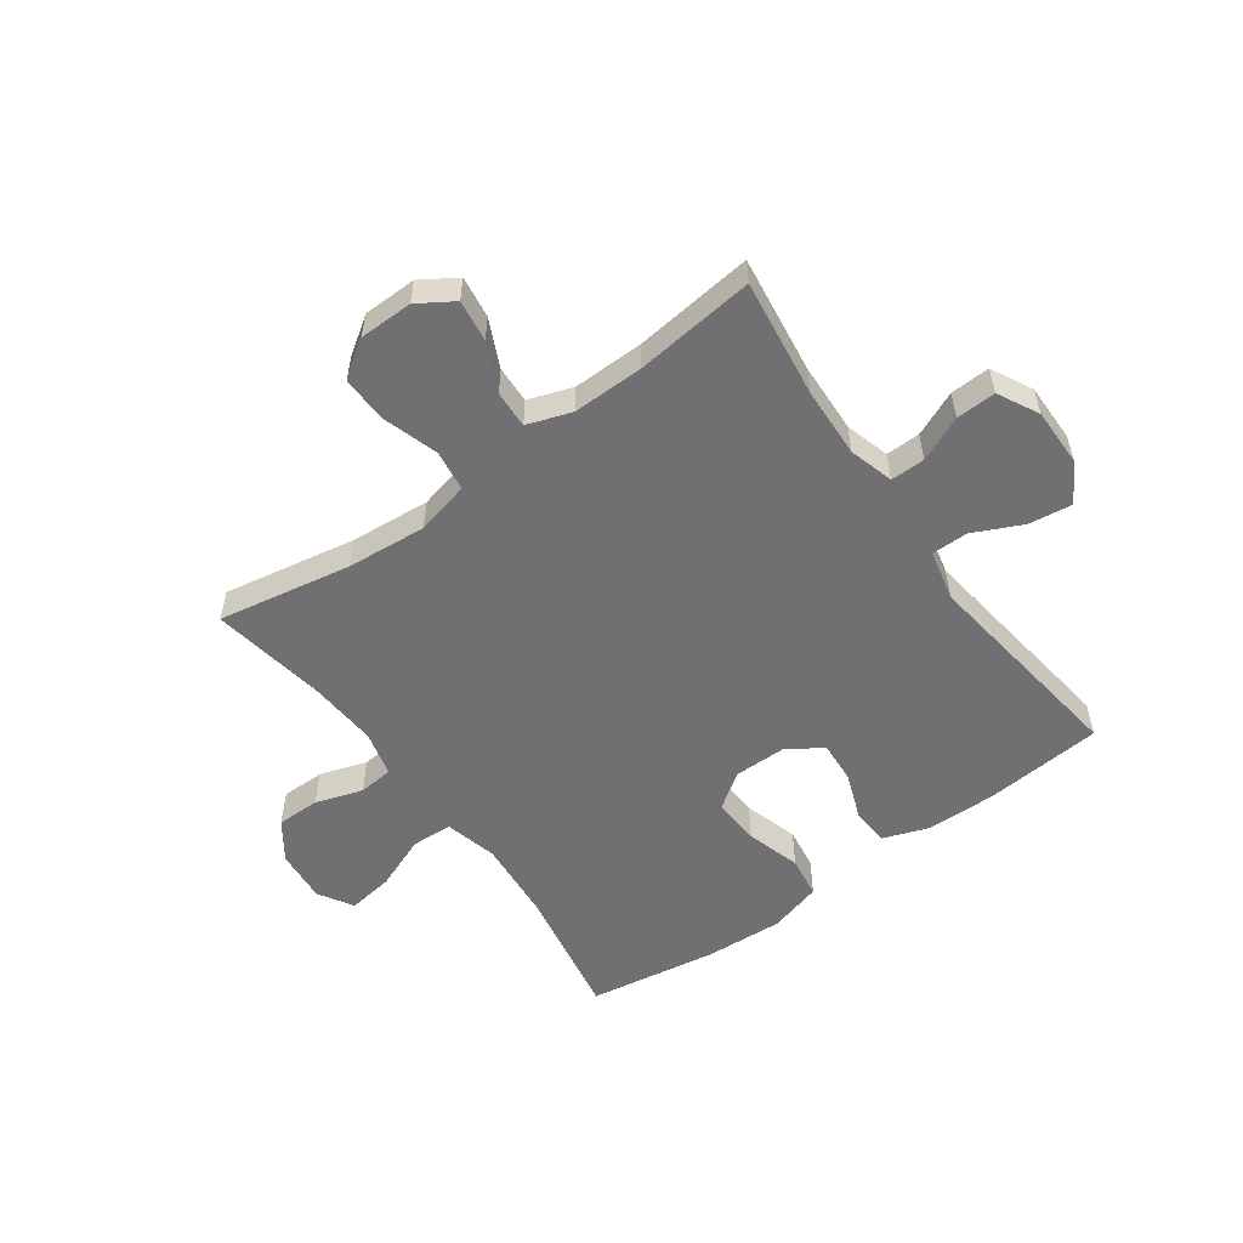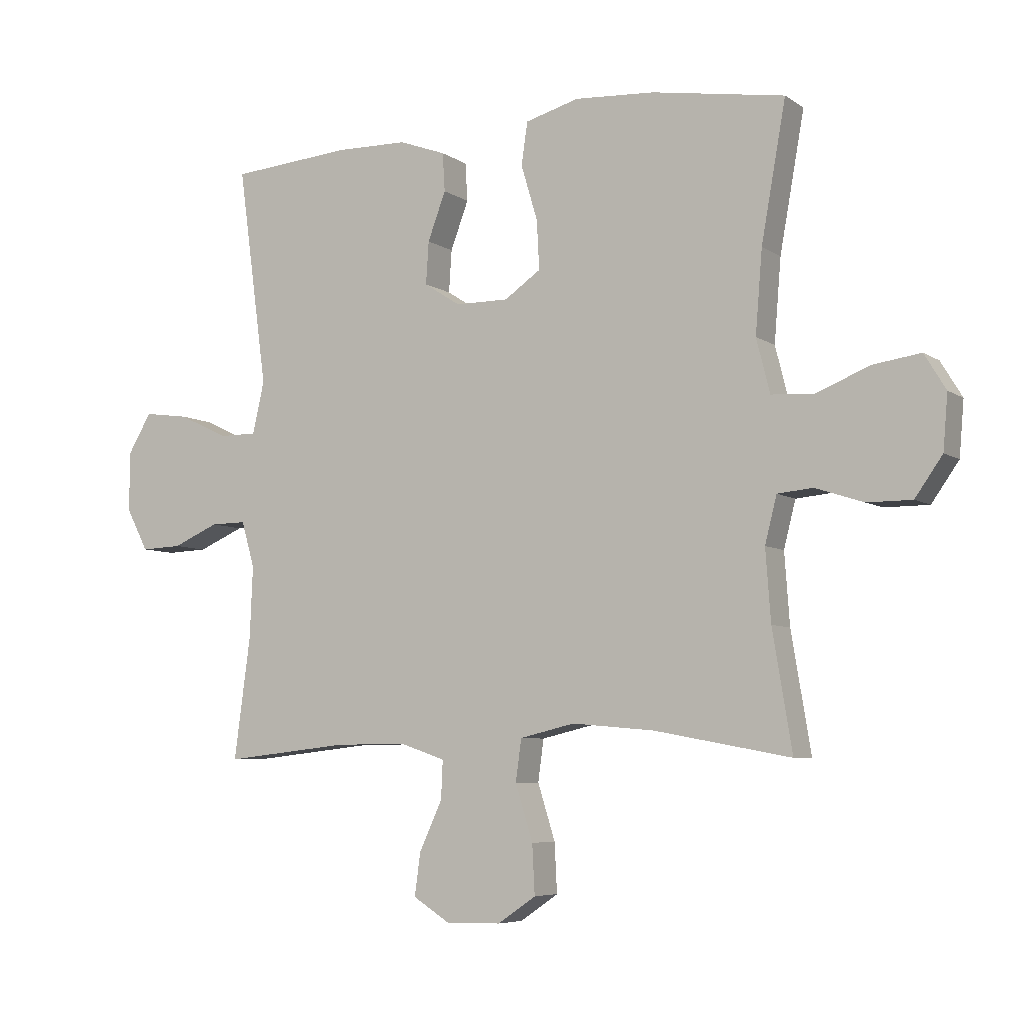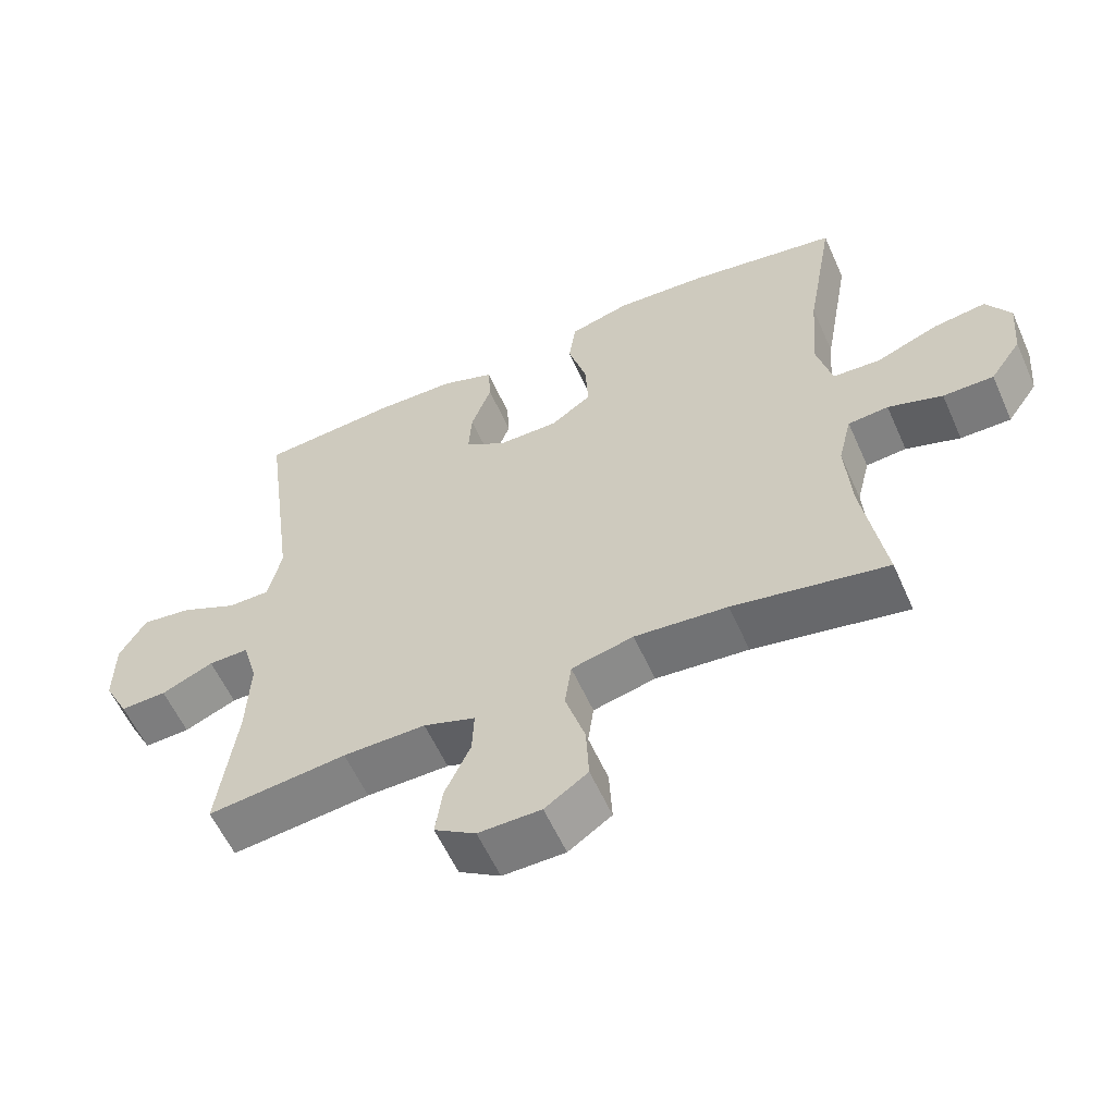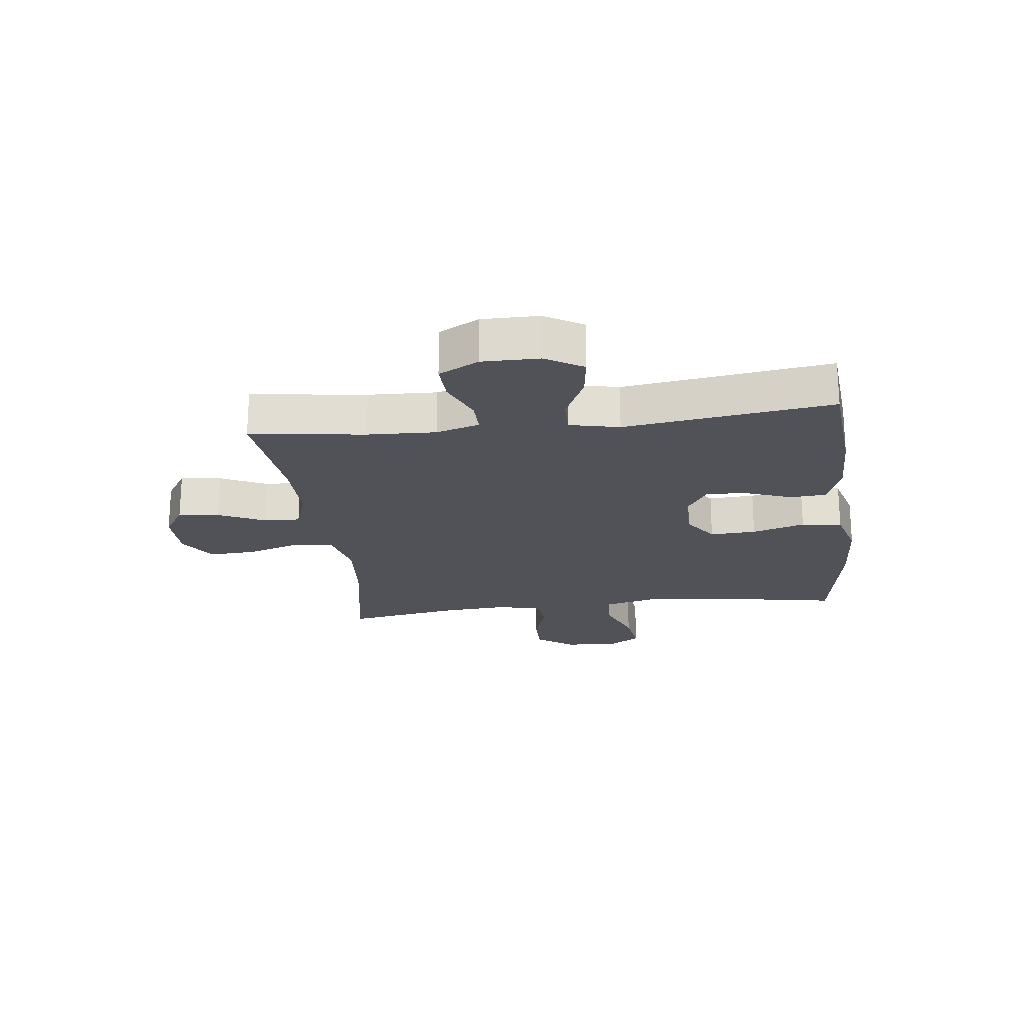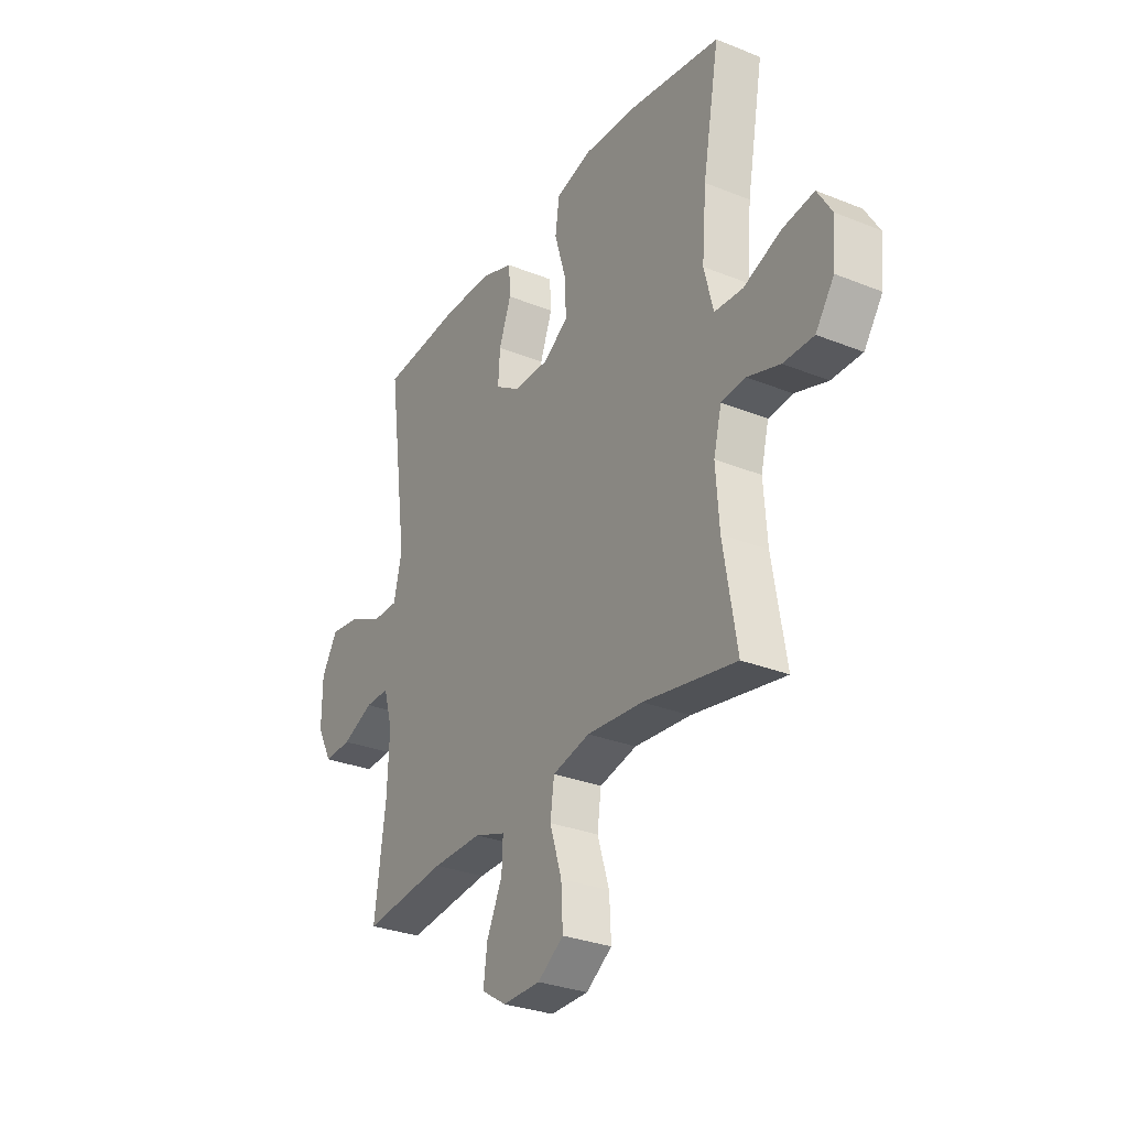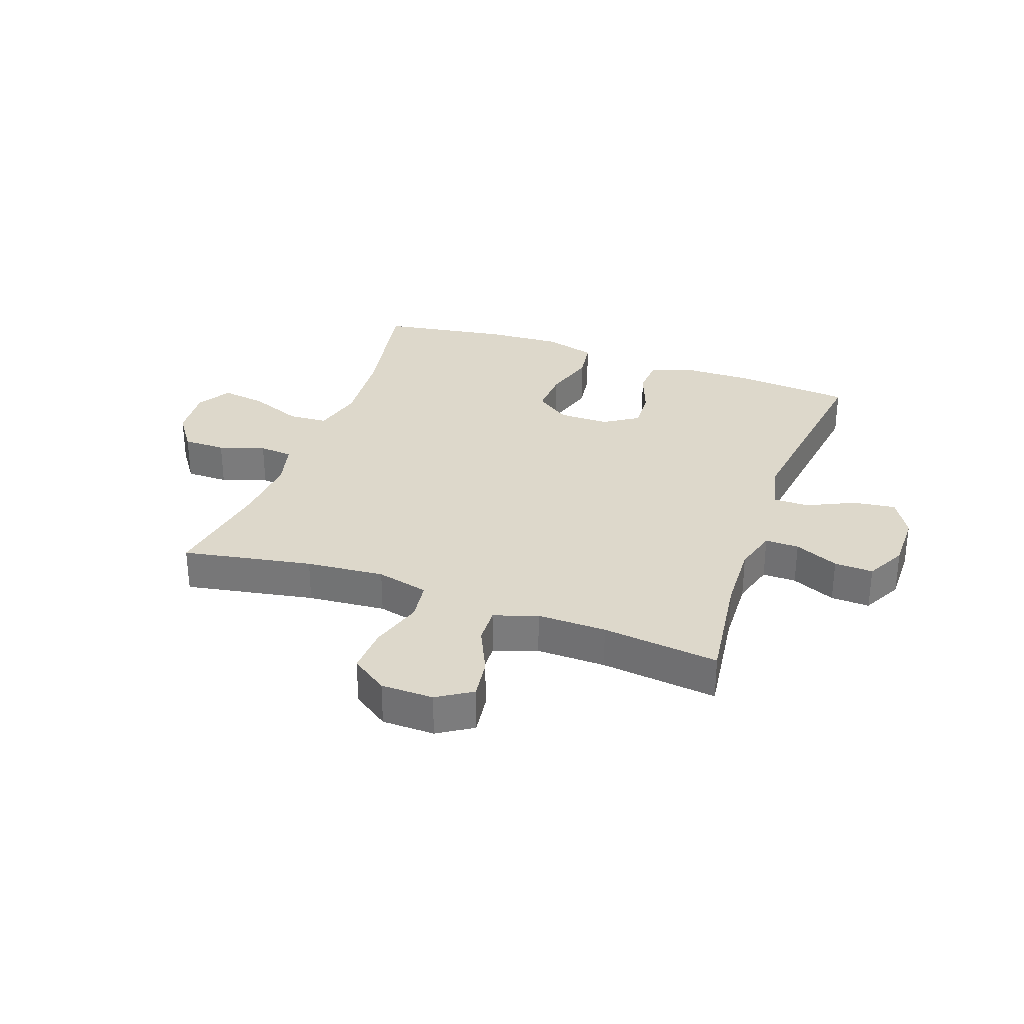
<metadata>
{"format":"obj","ext":"obj","renderer":"f3d","projection":"perspective","resolution":1024,"background":"white","views":[{"elev":-55.0,"azim":-144.2,"up":"+Y"},{"elev":-6.2,"azim":28.6,"up":"+Z"},{"elev":-58.1,"azim":23.9,"up":"+Z"},{"elev":-21.6,"azim":-83.0,"up":"+Y"},{"elev":-30.0,"azim":59.6,"up":"+Z"},{"elev":31.4,"azim":-160.3,"up":"+Y"}]}
</metadata>
<code>
o path982
v -0.2921 0.0375 -0.4483
v -0.1706 0.0375 -0.4467
v -0.09435 0.0375 -0.4728
v -0.09715 0.0375 -0.5367
v -0.1352 0.0375 -0.6184
v -0.1451 0.0375 -0.6903
v -0.08429 0.0375 -0.7289
v 0.007932 0.0375 -0.7276
v 0.07163 0.0375 -0.684
v 0.06747 0.0375 -0.6018
v 0.03839 0.0375 -0.5089
v 0.04793 0.0375 -0.4393
v 0.1396 0.0375 -0.4174
v 0.2768 0.0375 -0.4293
v 0.5045 0.0375 -0.4713
v 0.4716 0.0375 -0.274
v 0.4631 0.0375 -0.1556
v 0.4828 0.0375 -0.07784
v 0.5422 0.0375 -0.07226
v 0.6224 0.0375 -0.0986
v 0.6969 0.0375 -0.09863
v 0.7426 0.0375 -0.03354
v 0.7504 0.0375 0.05765
v 0.7146 0.0375 0.1165
v 0.6365 0.0375 0.1052
v 0.5447 0.0375 0.06879
v 0.4746 0.0375 0.0729
v 0.4521 0.0375 0.1626
v 0.4634 0.0375 0.3002
v 0.5045 0.0375 0.5304
v 0.2829 0.0375 0.5663
v 0.1493 0.0375 0.5743
v 0.05953 0.0375 0.5492
v 0.04925 0.0375 0.478
v 0.07674 0.0375 0.3851
v 0.08096 0.0375 0.304
v 0.02038 0.0375 0.262
v -0.06827 0.0375 0.2621
v -0.1288 0.0375 0.3013
v -0.1241 0.0375 0.3723
v -0.09406 0.0375 0.4529
v -0.09782 0.0375 0.5169
v -0.1761 0.0375 0.5454
v -0.2964 0.0375 0.5474
v -0.4975 0.0375 0.5304
v -0.4484 0.0375 0.1647
v -0.468 0.0375 0.07782
v -0.5306 0.0375 0.07785
v -0.6143 0.0375 0.1173
v -0.6884 0.0375 0.1273
v -0.7277 0.0375 0.06109
v -0.7282 0.0375 -0.03918
v -0.6916 0.0375 -0.1094
v -0.6235 0.0375 -0.1066
v -0.5464 0.0375 -0.07312
v -0.4872 0.0375 -0.07234
v -0.4653 0.0375 -0.1485
v -0.4704 0.0375 -0.2687
v -0.4975 0.0375 -0.4713
v -0.2921 -0.0375 -0.4483
v -0.1706 -0.0375 -0.4467
v -0.09435 -0.0375 -0.4728
v -0.09715 -0.0375 -0.5367
v -0.1352 -0.0375 -0.6184
v -0.1451 -0.0375 -0.6903
v -0.08429 -0.0375 -0.7289
v 0.007932 -0.0375 -0.7276
v 0.07163 -0.0375 -0.684
v 0.06747 -0.0375 -0.6018
v 0.03839 -0.0375 -0.5089
v 0.04793 -0.0375 -0.4393
v 0.1396 -0.0375 -0.4174
v 0.2768 -0.0375 -0.4293
v 0.5045 -0.0375 -0.4713
v 0.4716 -0.0375 -0.274
v 0.4631 -0.0375 -0.1556
v 0.4828 -0.0375 -0.07784
v 0.5422 -0.0375 -0.07226
v 0.6224 -0.0375 -0.0986
v 0.6969 -0.0375 -0.09863
v 0.7426 -0.0375 -0.03354
v 0.7504 -0.0375 0.05765
v 0.7146 -0.0375 0.1165
v 0.6365 -0.0375 0.1052
v 0.5447 -0.0375 0.06879
v 0.4746 -0.0375 0.0729
v 0.4521 -0.0375 0.1626
v 0.4634 -0.0375 0.3002
v 0.5045 -0.0375 0.5304
v 0.2829 -0.0375 0.5663
v 0.1493 -0.0375 0.5743
v 0.05953 -0.0375 0.5492
v 0.04925 -0.0375 0.478
v 0.07674 -0.0375 0.3851
v 0.08096 -0.0375 0.304
v 0.02038 -0.0375 0.262
v -0.06827 -0.0375 0.2621
v -0.1288 -0.0375 0.3013
v -0.1241 -0.0375 0.3723
v -0.09406 -0.0375 0.4529
v -0.09782 -0.0375 0.5169
v -0.1761 -0.0375 0.5454
v -0.2964 -0.0375 0.5474
v -0.4975 -0.0375 0.5304
v -0.4484 -0.0375 0.1647
v -0.468 -0.0375 0.07782
v -0.5306 -0.0375 0.07785
v -0.6143 -0.0375 0.1173
v -0.6884 -0.0375 0.1273
v -0.7277 -0.0375 0.06109
v -0.7282 -0.0375 -0.03918
v -0.6916 -0.0375 -0.1094
v -0.6235 -0.0375 -0.1066
v -0.5464 -0.0375 -0.07312
v -0.4872 -0.0375 -0.07234
v -0.4653 -0.0375 -0.1485
v -0.4704 -0.0375 -0.2687
v -0.4975 -0.0375 -0.4713
v -0.1451 0.0375 -0.6903
v -0.1451 0.0375 -0.6903
v -0.08429 0.0375 -0.7289
v 0.007932 0.0375 -0.7276
v 0.07163 0.0375 -0.684
v -0.1352 0.0375 -0.6184
v 0.06747 0.0375 -0.6018
v -0.09715 0.0375 -0.5367
v 0.03839 0.0375 -0.5089
v -0.09435 0.0375 -0.4728
v -0.09435 0.0375 -0.4728
v 0.04793 0.0375 -0.4393
v 0.04793 0.0375 -0.4393
v -0.1706 0.0375 -0.4467
v -0.4975 0.0375 -0.4713
v -0.4975 0.0375 -0.4713
v -0.2921 0.0375 -0.4483
v 0.2768 0.0375 -0.4293
v 0.5045 0.0375 -0.4713
v 0.5045 0.0375 -0.4713
v 0.1396 0.0375 -0.4174
v 0.4716 0.0375 -0.274
v -0.4704 0.0375 -0.2687
v 0.4631 0.0375 -0.1556
v -0.4653 0.0375 -0.1485
v 0.4828 0.0375 -0.07784
v 0.4828 0.0375 -0.07784
v -0.4872 0.0375 -0.07234
v -0.4872 0.0375 -0.07234
v -0.7282 0.0375 -0.03918
v -0.6916 0.0375 -0.1094
v -0.6916 0.0375 -0.1094
v -0.6235 0.0375 -0.1066
v -0.5464 0.0375 -0.07312
v 0.6224 0.0375 -0.0986
v 0.6969 0.0375 -0.09863
v 0.7426 0.0375 -0.03354
v 0.5422 0.0375 -0.07226
v -0.7277 0.0375 0.06109
v 0.7504 0.0375 0.05765
v 0.7146 0.0375 0.1165
v 0.7146 0.0375 0.1165
v -0.6884 0.0375 0.1273
v -0.6884 0.0375 0.1273
v 0.5447 0.0375 0.06879
v 0.4746 0.0375 0.0729
v 0.4746 0.0375 0.0729
v 0.6365 0.0375 0.1052
v -0.468 0.0375 0.07782
v -0.468 0.0375 0.07782
v -0.5306 0.0375 0.07785
v 0.4521 0.0375 0.1626
v -0.4484 0.0375 0.1647
v -0.6143 0.0375 0.1173
v 0.4634 0.0375 0.3002
v 0.02038 0.0375 0.262
v -0.06827 0.0375 0.2621
v 0.08096 0.0375 0.304
v -0.1288 0.0375 0.3013
v -0.1288 0.0375 0.3013
v -0.1241 0.0375 0.3723
v 0.07674 0.0375 0.3851
v -0.09406 0.0375 0.4529
v 0.04925 0.0375 0.478
v -0.4975 0.0375 0.5304
v -0.4975 0.0375 0.5304
v -0.09782 0.0375 0.5169
v -0.09782 0.0375 0.5169
v 0.05953 0.0375 0.5492
v 0.05953 0.0375 0.5492
v 0.5045 0.0375 0.5304
v 0.5045 0.0375 0.5304
v -0.1761 0.0375 0.5454
v -0.2964 0.0375 0.5474
v 0.2829 0.0375 0.5663
v 0.1493 0.0375 0.5743
v -0.1451 -0.0375 -0.6903
v -0.1451 -0.0375 -0.6903
v -0.08429 -0.0375 -0.7289
v 0.007932 -0.0375 -0.7276
v 0.07163 -0.0375 -0.684
v -0.1352 -0.0375 -0.6184
v 0.06747 -0.0375 -0.6018
v -0.09715 -0.0375 -0.5367
v 0.03839 -0.0375 -0.5089
v -0.09435 -0.0375 -0.4728
v -0.09435 -0.0375 -0.4728
v 0.04793 -0.0375 -0.4393
v 0.04793 -0.0375 -0.4393
v -0.1706 -0.0375 -0.4467
v -0.4975 -0.0375 -0.4713
v -0.4975 -0.0375 -0.4713
v -0.2921 -0.0375 -0.4483
v 0.2768 -0.0375 -0.4293
v 0.5045 -0.0375 -0.4713
v 0.5045 -0.0375 -0.4713
v 0.1396 -0.0375 -0.4174
v 0.4716 -0.0375 -0.274
v -0.4704 -0.0375 -0.2687
v 0.4631 -0.0375 -0.1556
v -0.4653 -0.0375 -0.1485
v 0.4828 -0.0375 -0.07784
v 0.4828 -0.0375 -0.07784
v -0.4872 -0.0375 -0.07234
v -0.4872 -0.0375 -0.07234
v -0.7282 -0.0375 -0.03918
v -0.6916 -0.0375 -0.1094
v -0.6916 -0.0375 -0.1094
v -0.6235 -0.0375 -0.1066
v -0.5464 -0.0375 -0.07312
v 0.6224 -0.0375 -0.0986
v 0.6969 -0.0375 -0.09863
v 0.7426 -0.0375 -0.03354
v 0.5422 -0.0375 -0.07226
v -0.7277 -0.0375 0.06109
v 0.7504 -0.0375 0.05765
v 0.7146 -0.0375 0.1165
v 0.7146 -0.0375 0.1165
v -0.6884 -0.0375 0.1273
v -0.6884 -0.0375 0.1273
v 0.5447 -0.0375 0.06879
v 0.4746 -0.0375 0.0729
v 0.4746 -0.0375 0.0729
v 0.6365 -0.0375 0.1052
v -0.468 -0.0375 0.07782
v -0.468 -0.0375 0.07782
v -0.5306 -0.0375 0.07785
v 0.4521 -0.0375 0.1626
v -0.4484 -0.0375 0.1647
v -0.6143 -0.0375 0.1173
v 0.4634 -0.0375 0.3002
v 0.02038 -0.0375 0.262
v -0.06827 -0.0375 0.2621
v 0.08096 -0.0375 0.304
v -0.1288 -0.0375 0.3013
v -0.1288 -0.0375 0.3013
v -0.1241 -0.0375 0.3723
v 0.07674 -0.0375 0.3851
v -0.09406 -0.0375 0.4529
v 0.04925 -0.0375 0.478
v -0.4975 -0.0375 0.5304
v -0.4975 -0.0375 0.5304
v -0.09782 -0.0375 0.5169
v -0.09782 -0.0375 0.5169
v 0.05953 -0.0375 0.5492
v 0.05953 -0.0375 0.5492
v 0.5045 -0.0375 0.5304
v 0.5045 -0.0375 0.5304
v -0.1761 -0.0375 0.5454
v -0.2964 -0.0375 0.5474
v 0.2829 -0.0375 0.5663
v 0.1493 -0.0375 0.5743
f 239 229 242
f 251 253 247
f 200 198 201
f 251 243 219
f 270 256 269
f 227 224 225
f 219 243 222
f 211 217 209
f 250 246 252
f 228 224 227
f 220 240 250
f 234 242 231
f 269 256 249
f 267 255 257
f 250 251 206
f 218 250 215
f 208 219 211
f 206 204 203
f 224 248 233
f 208 206 251
f 195 197 200
f 216 218 212
f 220 239 240
f 252 249 256
f 212 218 215
f 247 268 259
f 229 239 232
f 243 251 247
f 222 245 228
f 231 242 229
f 232 239 220
f 258 270 263
f 224 228 248
f 256 270 258
f 197 198 200
f 208 251 219
f 204 206 208
f 248 228 245
f 222 243 245
f 233 248 237
f 240 246 250
f 199 201 198
f 253 255 268
f 267 257 261
f 202 203 204
f 211 219 217
f 203 202 201
f 247 253 268
f 220 250 218
f 230 231 229
f 216 212 213
f 249 252 246
f 269 249 265
f 200 201 202
f 215 250 206
f 235 242 234
f 268 255 267
f 120 7 66 196
f 7 8 67 66
f 8 9 68 67
f 5 6 65 64
f 9 10 69 68
f 4 5 64 63
f 10 11 70 69
f 129 4 63 205
f 11 131 207 70
f 2 3 62 61
f 134 1 60 210
f 14 138 214 73
f 1 2 61 60
f 12 13 72 71
f 13 14 73 72
f 15 16 75 74
f 58 59 118 117
f 16 17 76 75
f 57 58 117 116
f 17 145 221 76
f 147 57 116 223
f 52 150 226 111
f 53 54 113 112
f 54 55 114 113
f 20 21 80 79
f 21 22 81 80
f 19 20 79 78
f 18 19 78 77
f 55 56 115 114
f 51 52 111 110
f 22 23 82 81
f 23 160 236 82
f 162 51 110 238
f 26 165 241 85
f 25 26 85 84
f 24 25 84 83
f 168 48 107 244
f 27 28 87 86
f 46 47 106 105
f 49 50 109 108
f 48 49 108 107
f 28 29 88 87
f 37 38 97 96
f 36 37 96 95
f 38 178 254 97
f 39 40 99 98
f 35 36 95 94
f 40 41 100 99
f 34 35 94 93
f 184 46 105 260
f 41 186 262 100
f 188 34 93 264
f 29 190 266 88
f 42 43 102 101
f 44 45 104 103
f 43 44 103 102
f 30 31 90 89
f 32 33 92 91
f 31 32 91 90
f 163 166 153
f 175 171 177
f 124 125 122
f 175 143 167
f 194 193 180
f 151 149 148
f 143 146 167
f 135 133 141
f 174 176 170
f 152 151 148
f 144 174 164
f 158 155 166
f 193 173 180
f 191 181 179
f 174 130 175
f 142 139 174
f 132 135 143
f 130 127 128
f 148 157 172
f 132 175 130
f 119 124 121
f 140 136 142
f 144 164 163
f 176 180 173
f 136 139 142
f 171 183 192
f 153 156 163
f 167 171 175
f 146 152 169
f 155 153 166
f 156 144 163
f 182 187 194
f 148 172 152
f 180 182 194
f 121 124 122
f 132 143 175
f 128 132 130
f 172 169 152
f 146 169 167
f 157 161 172
f 164 174 170
f 123 122 125
f 177 192 179
f 191 185 181
f 126 128 127
f 135 141 143
f 127 125 126
f 171 192 177
f 144 142 174
f 154 153 155
f 140 137 136
f 173 170 176
f 193 189 173
f 124 126 125
f 139 130 174
f 159 158 166
f 192 191 179

</code>
